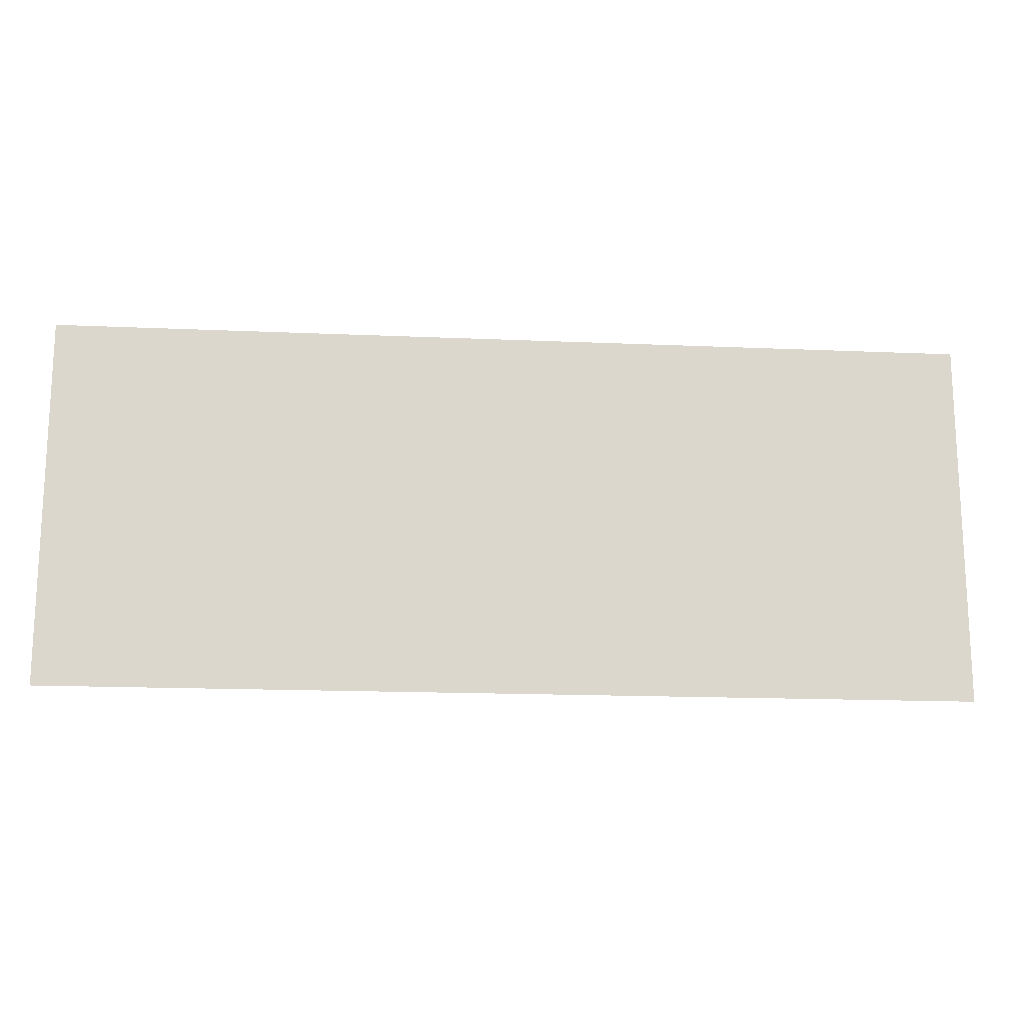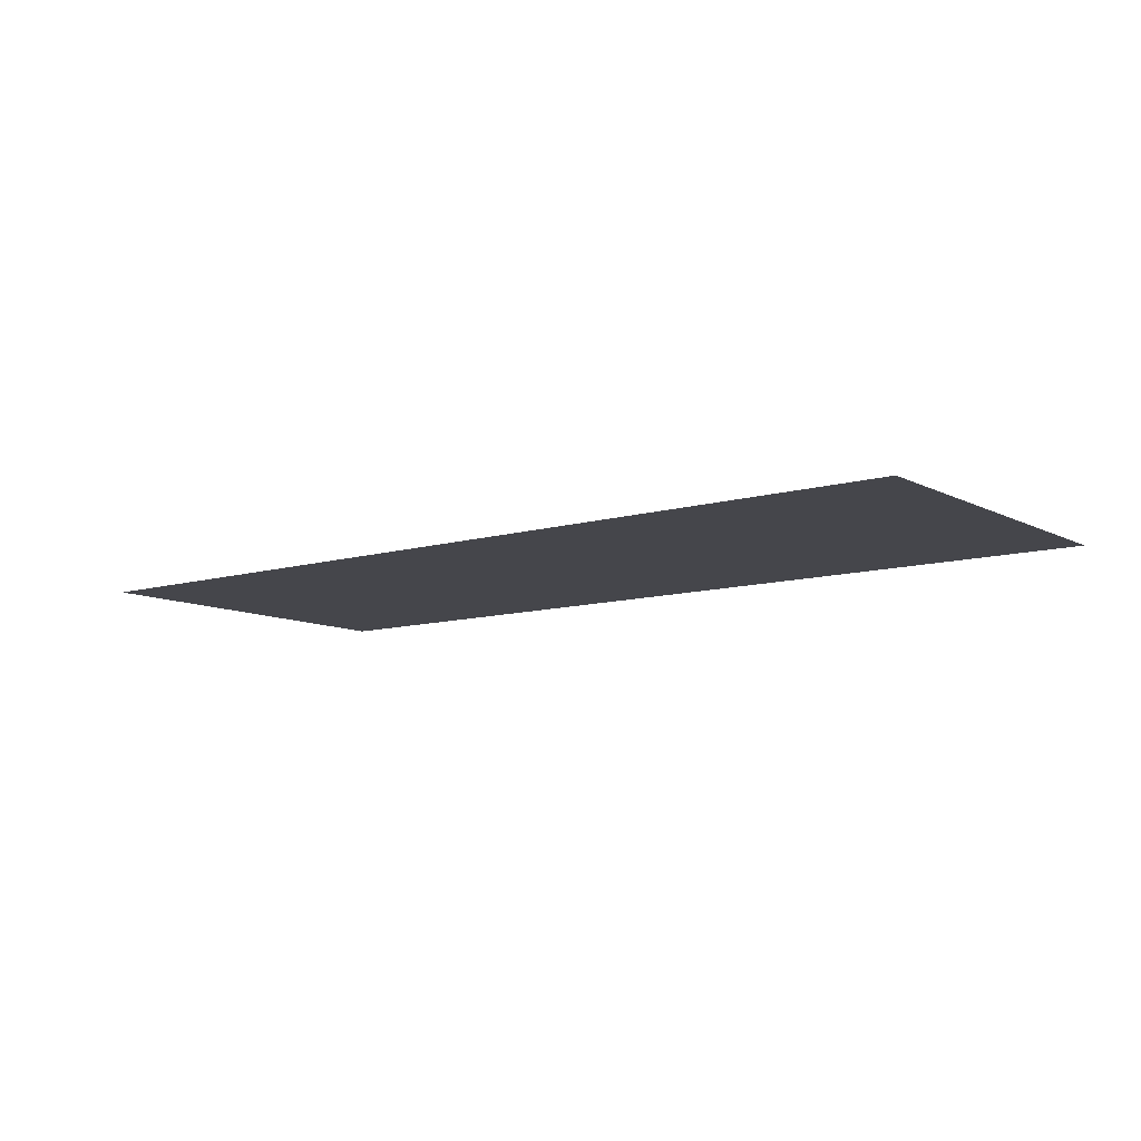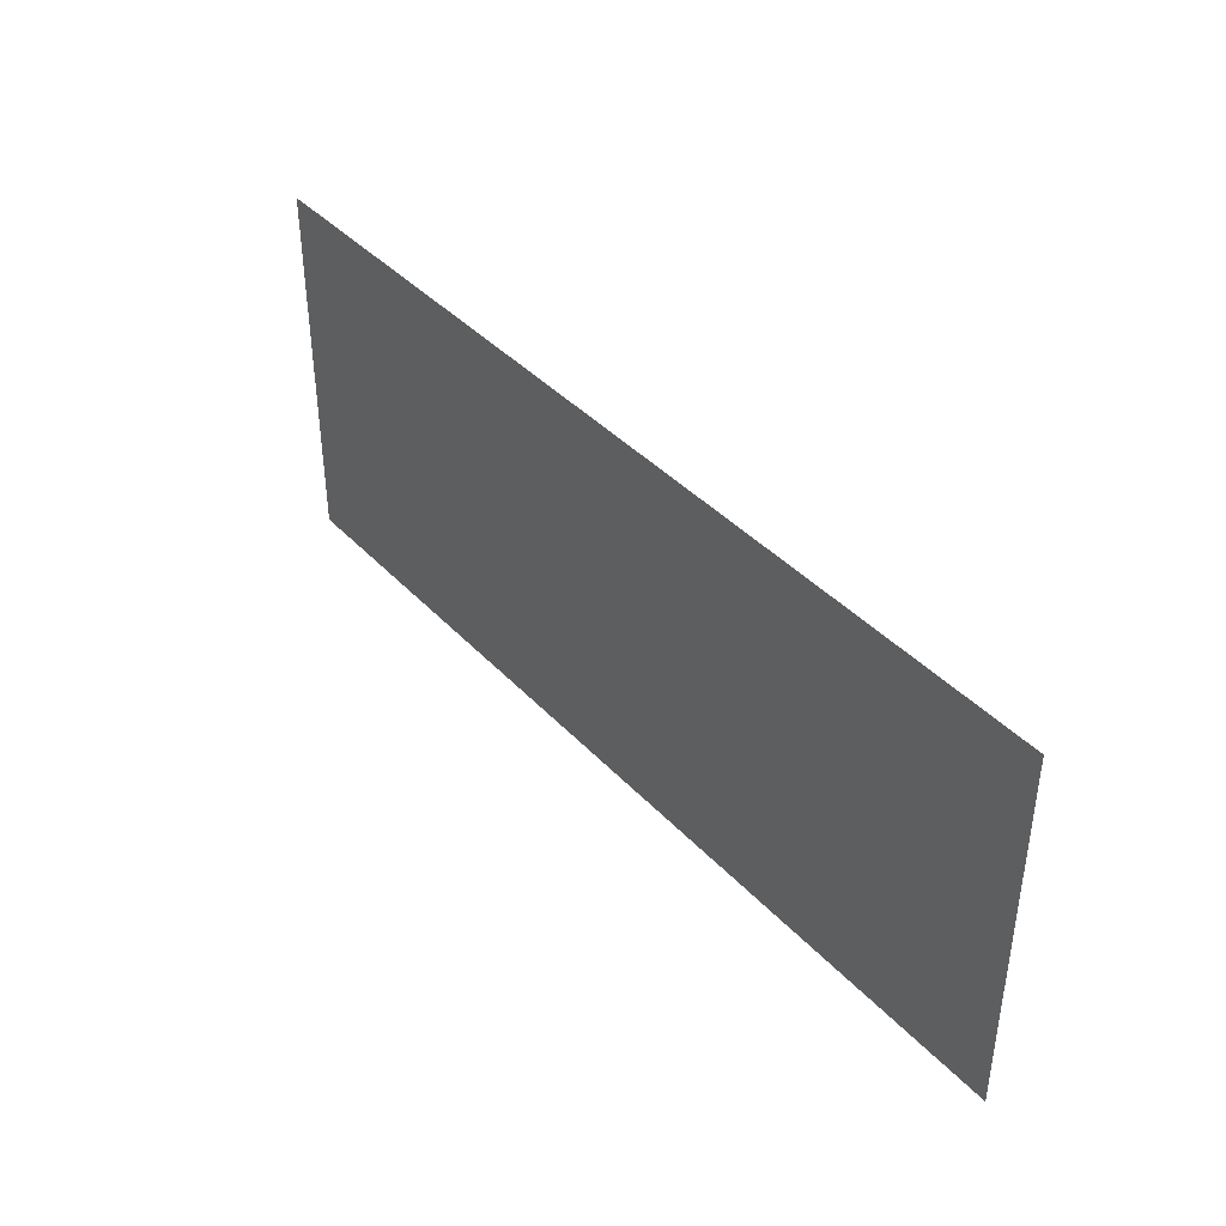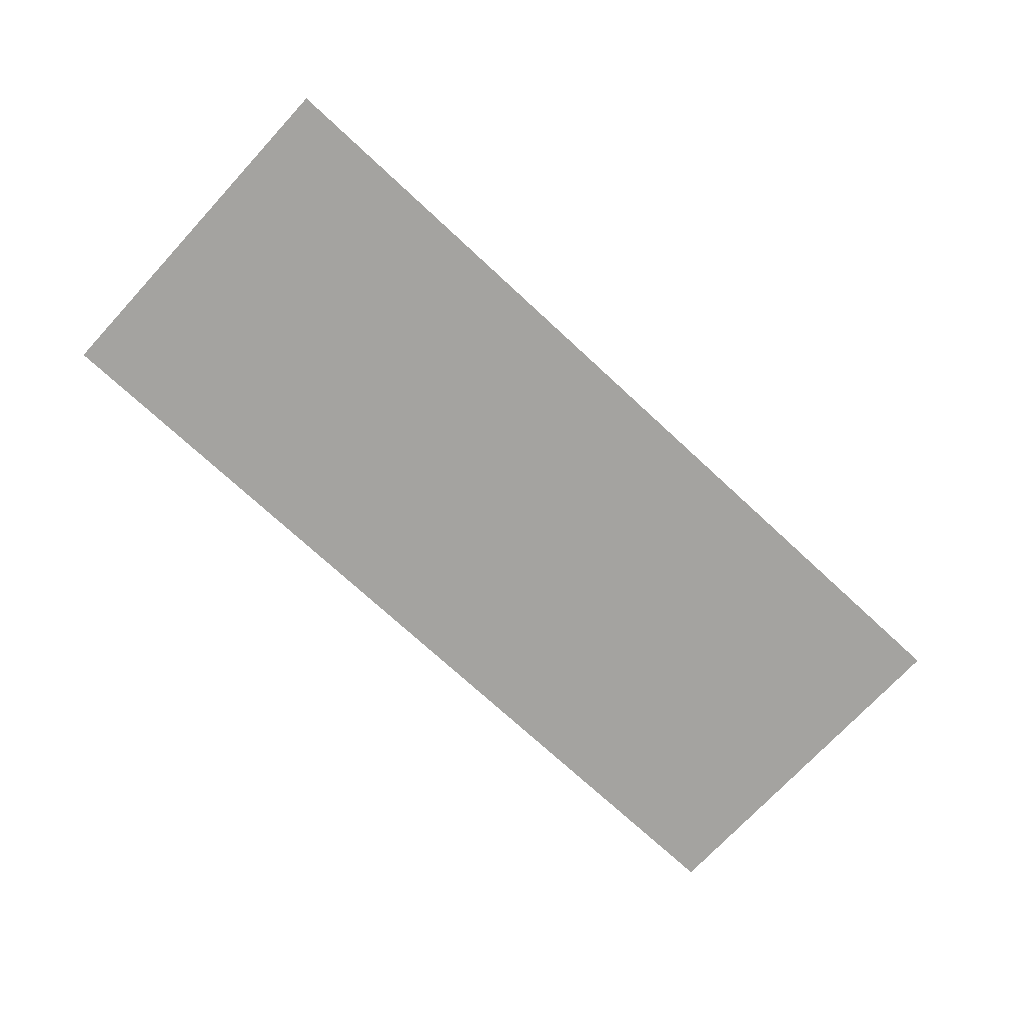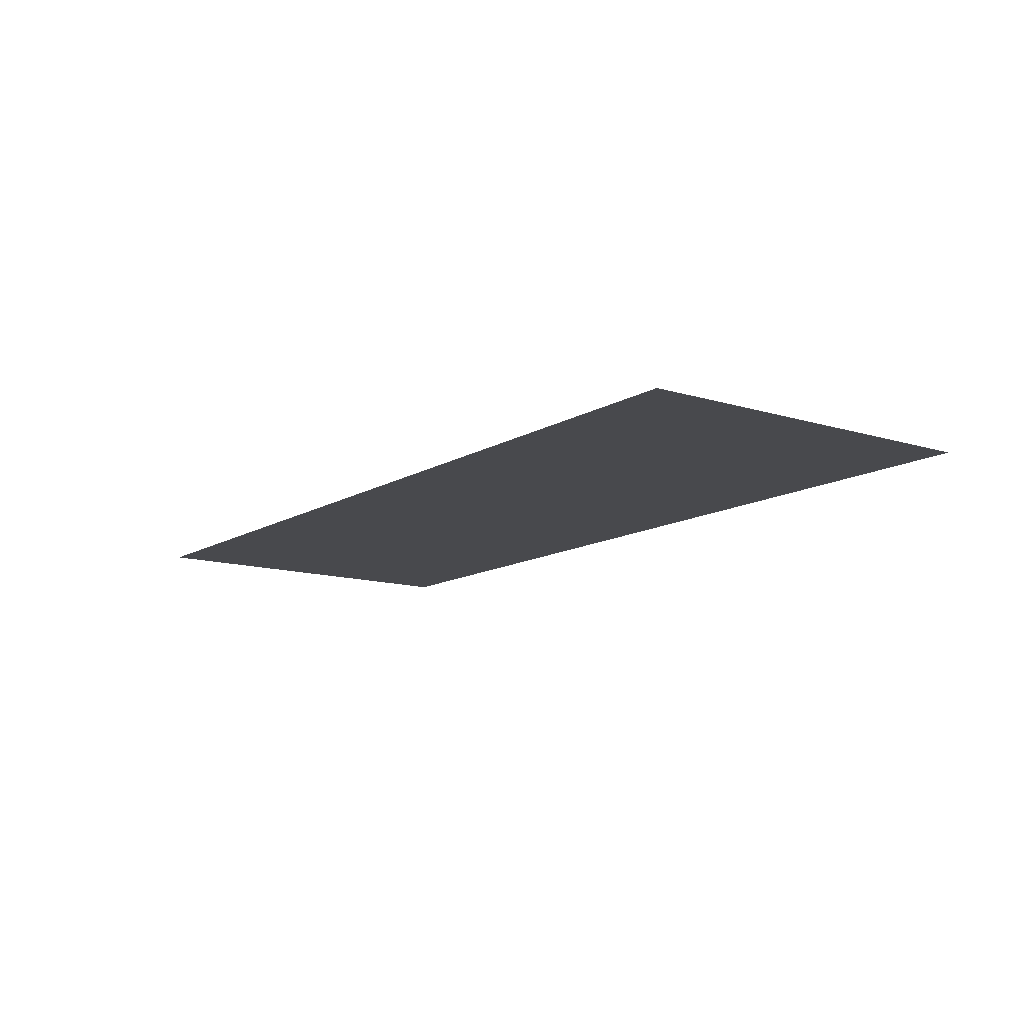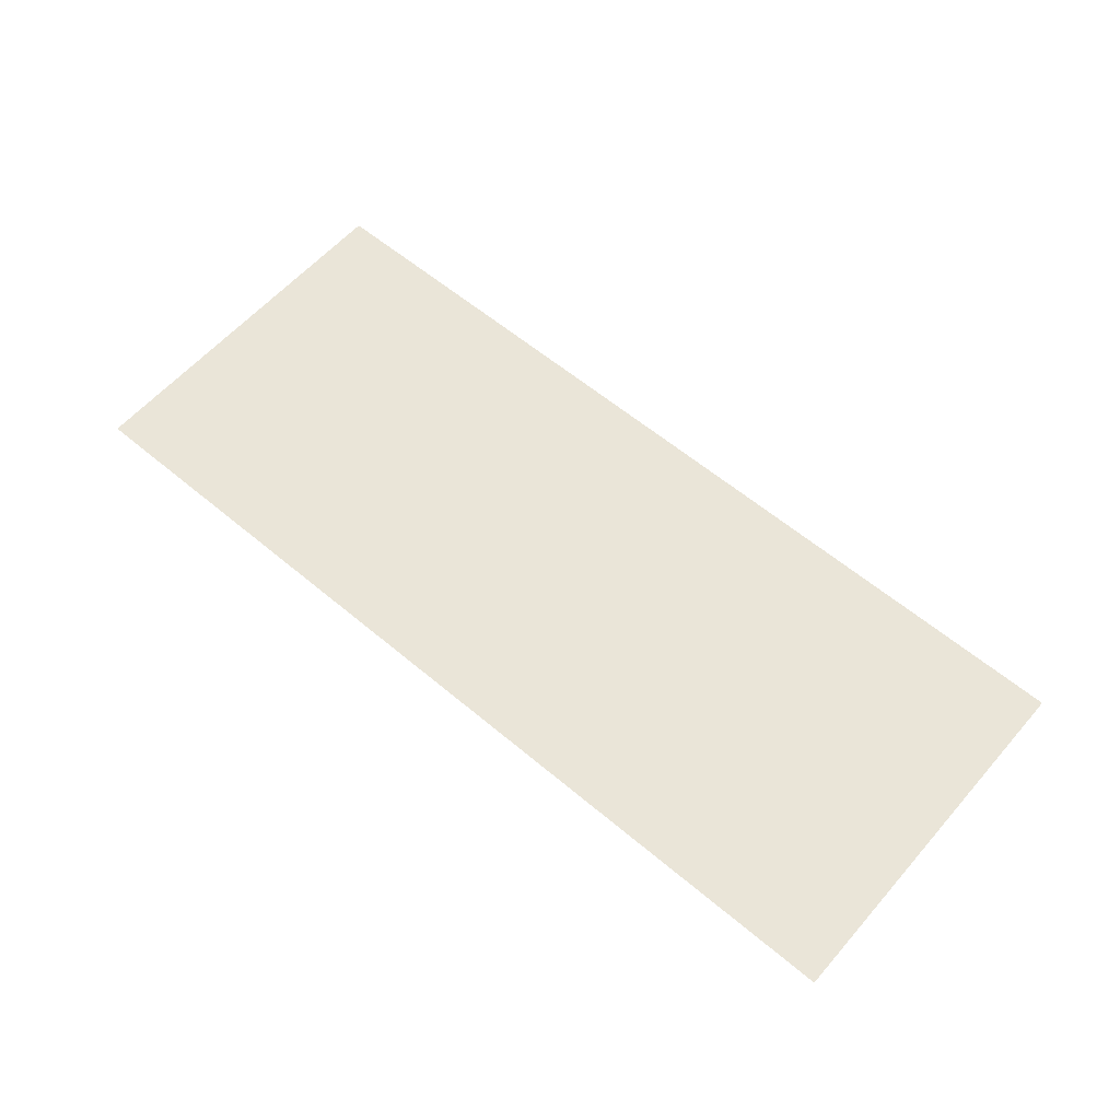
<metadata>
{"format":"obj","ext":"obj","renderer":"f3d","projection":"perspective","resolution":1024,"background":"white","views":[{"elev":-16.5,"azim":-5.1,"up":"+Y"},{"elev":-10.0,"azim":-142.5,"up":"+Z"},{"elev":40.4,"azim":-128.3,"up":"+Y"},{"elev":-72.8,"azim":-42.8,"up":"+Z"},{"elev":-12.5,"azim":54.0,"up":"+Z"},{"elev":59.5,"azim":40.8,"up":"+Z"}]}
</metadata>
<code>
v -0.5 0.2 0
v 0.5 0.2 0
v -0.5 -0.2 0
v 0.5 -0.2 0
g 5x2
f 3 2 1
f 2 3 4

</code>
